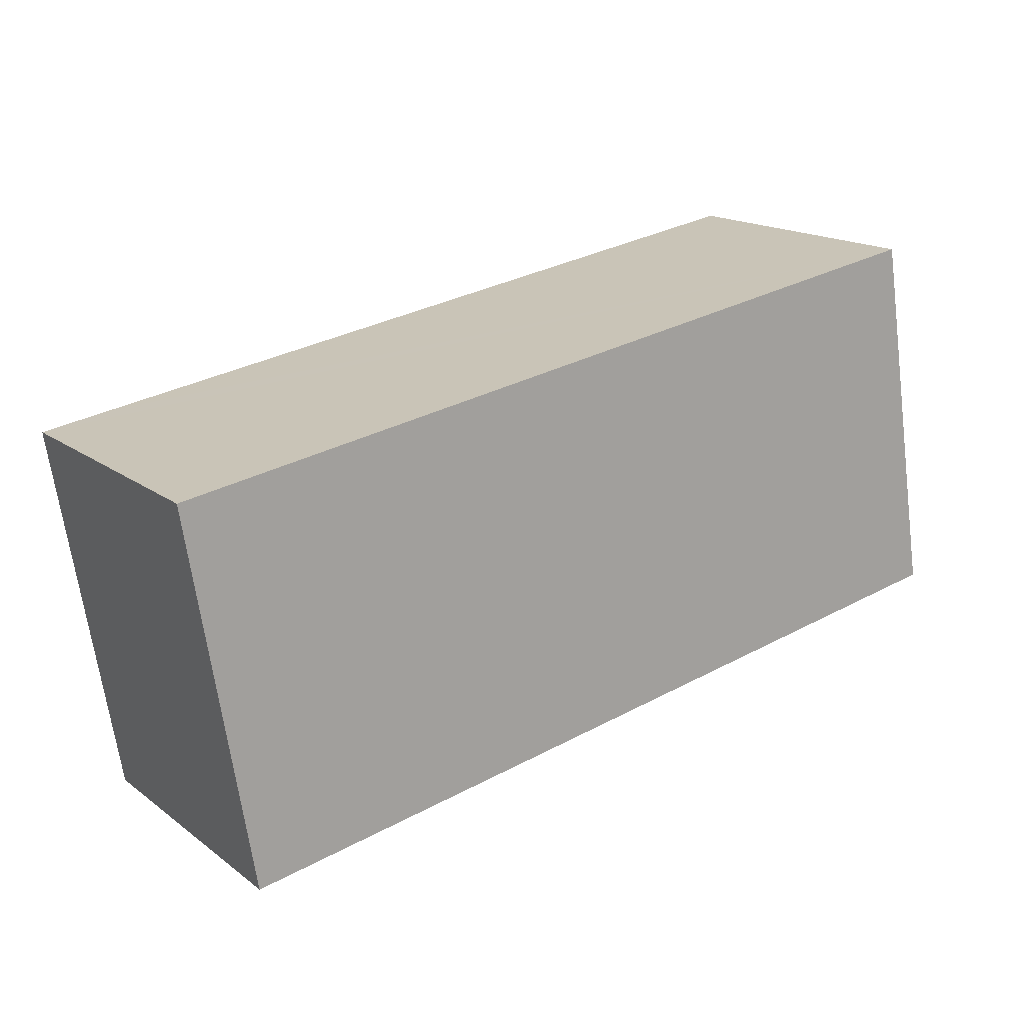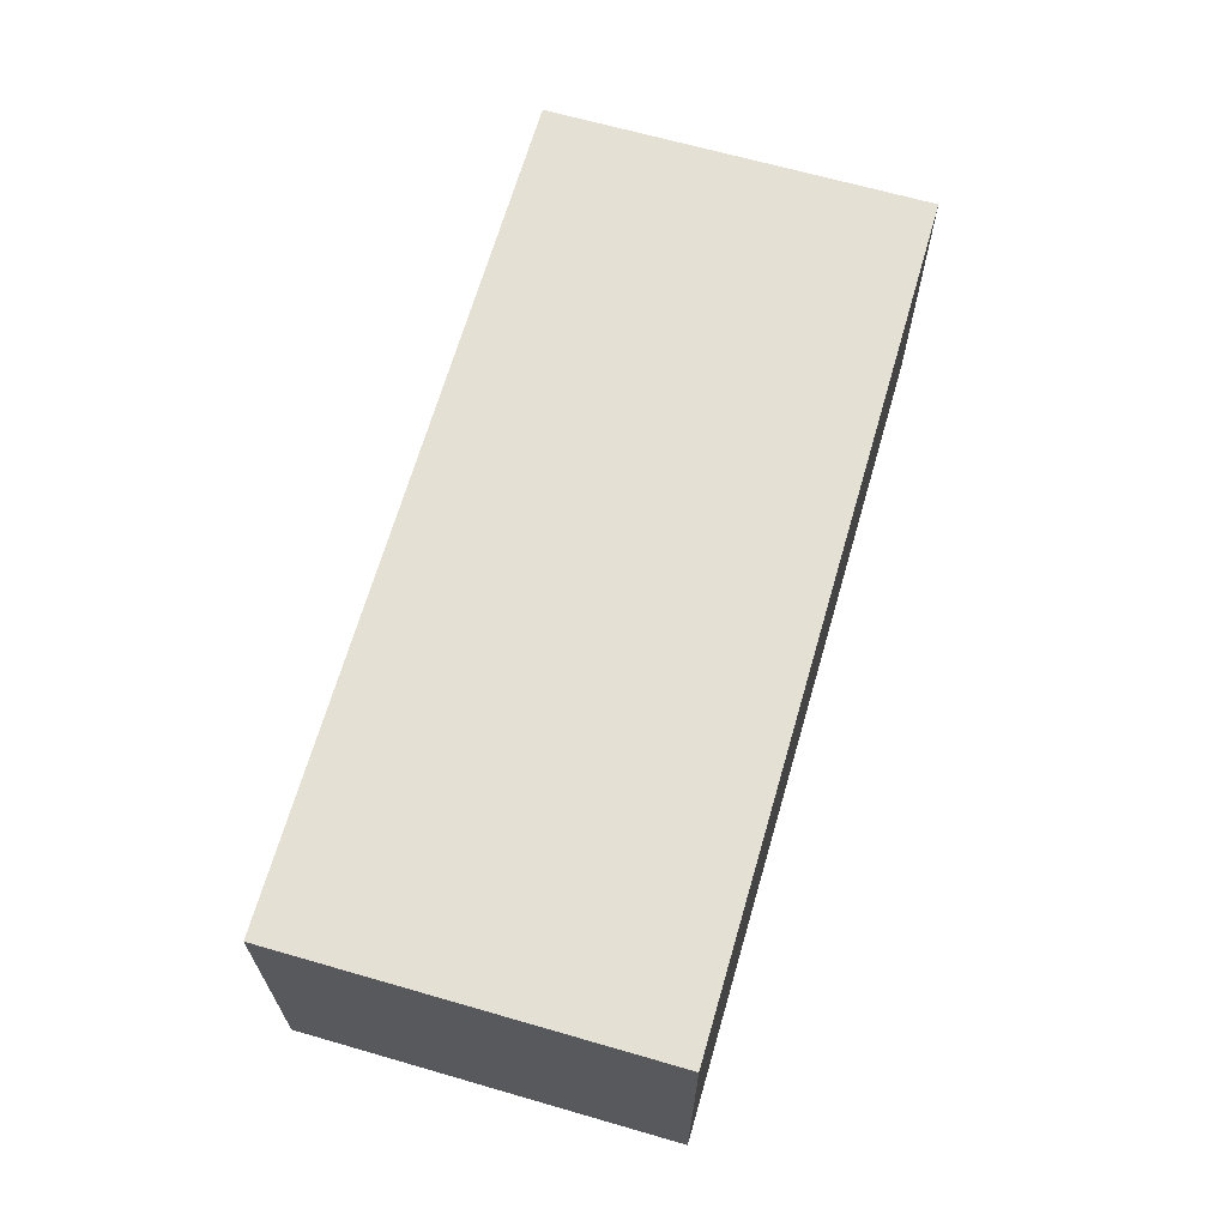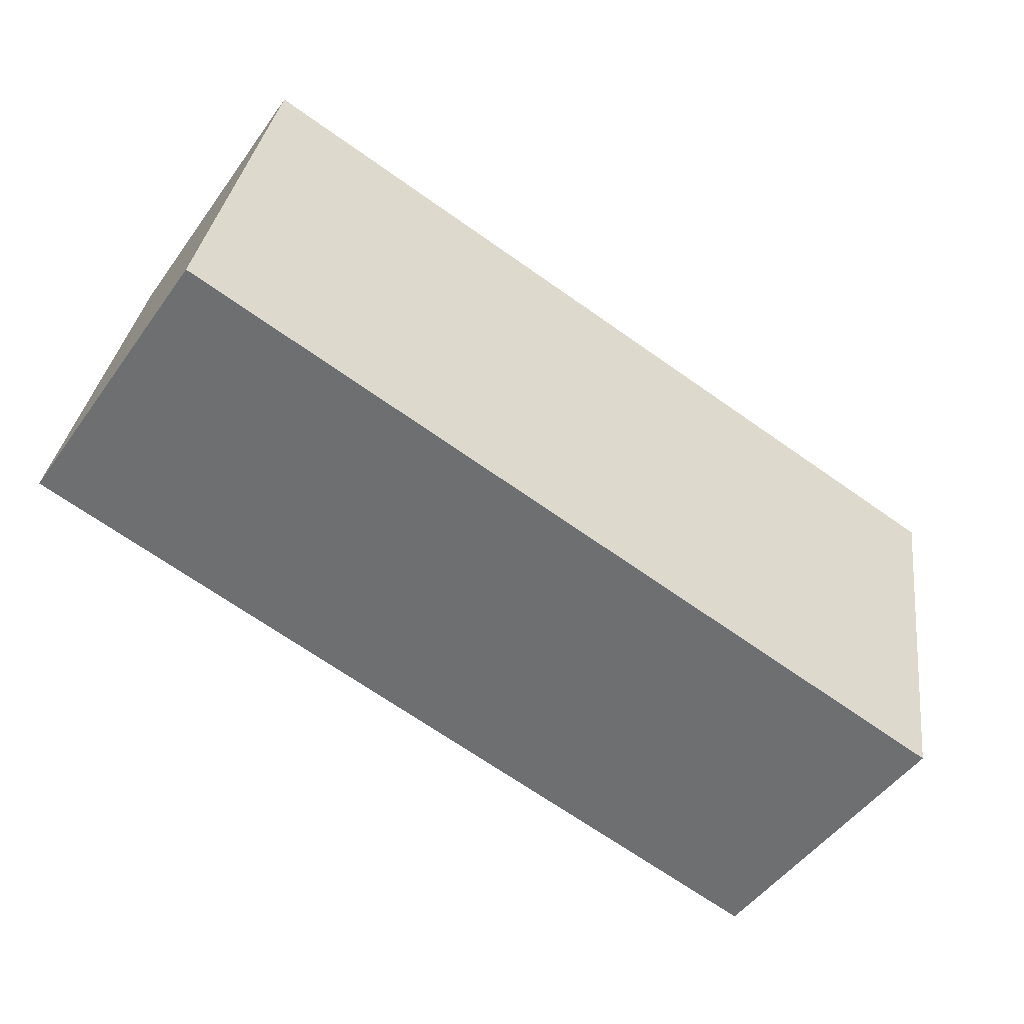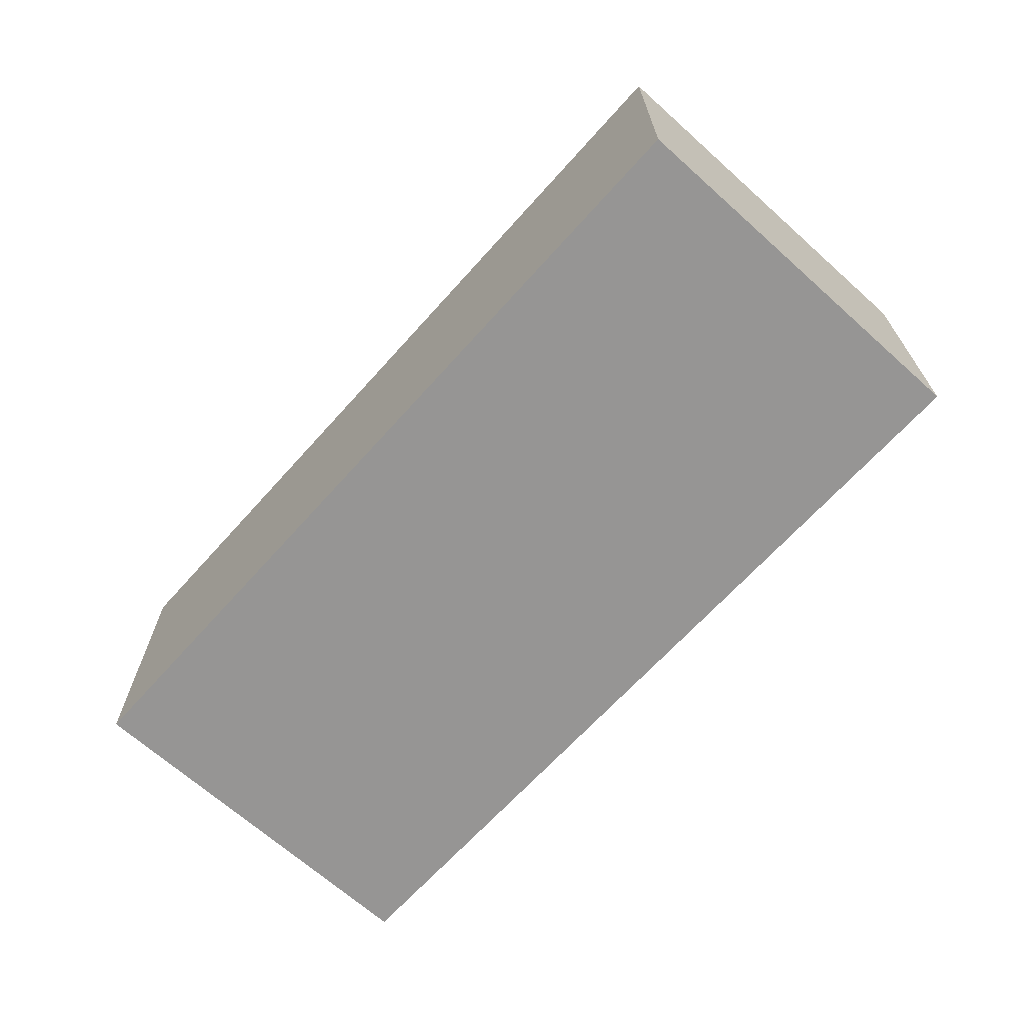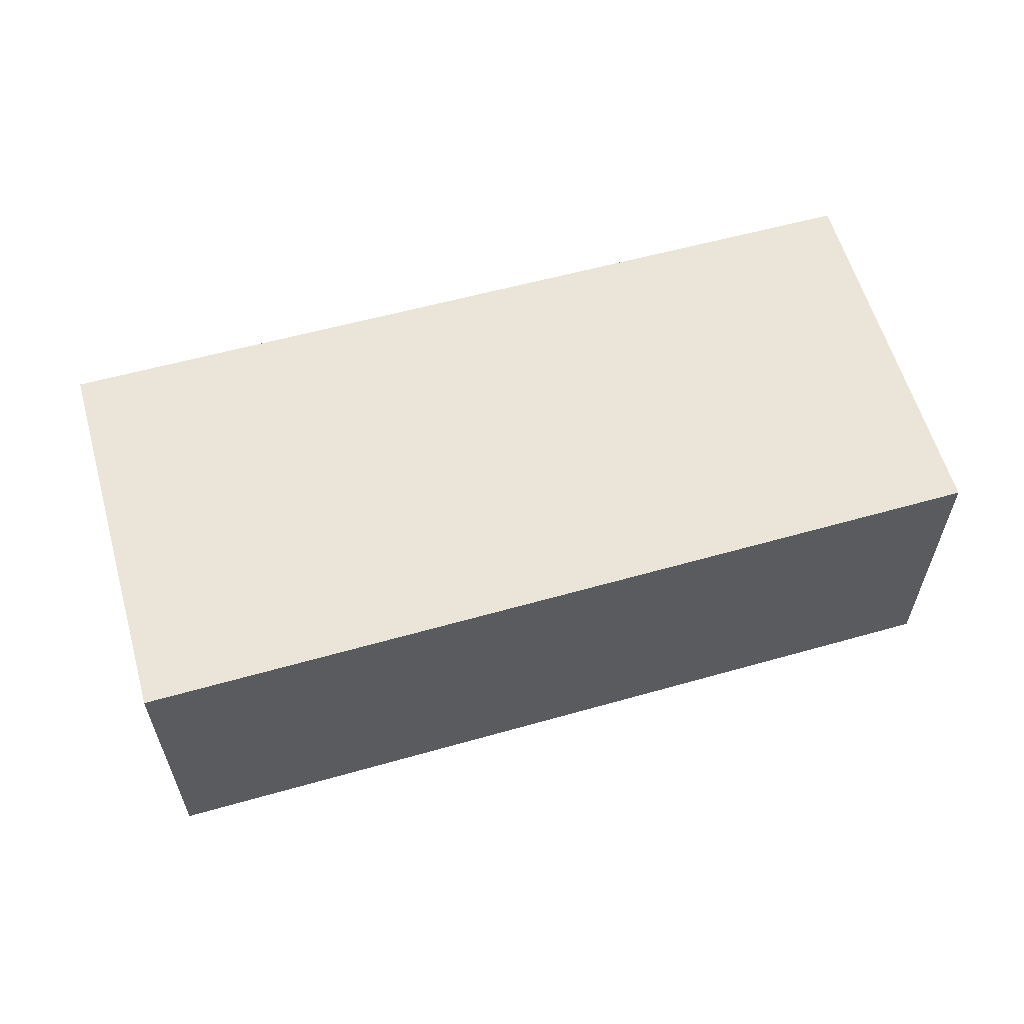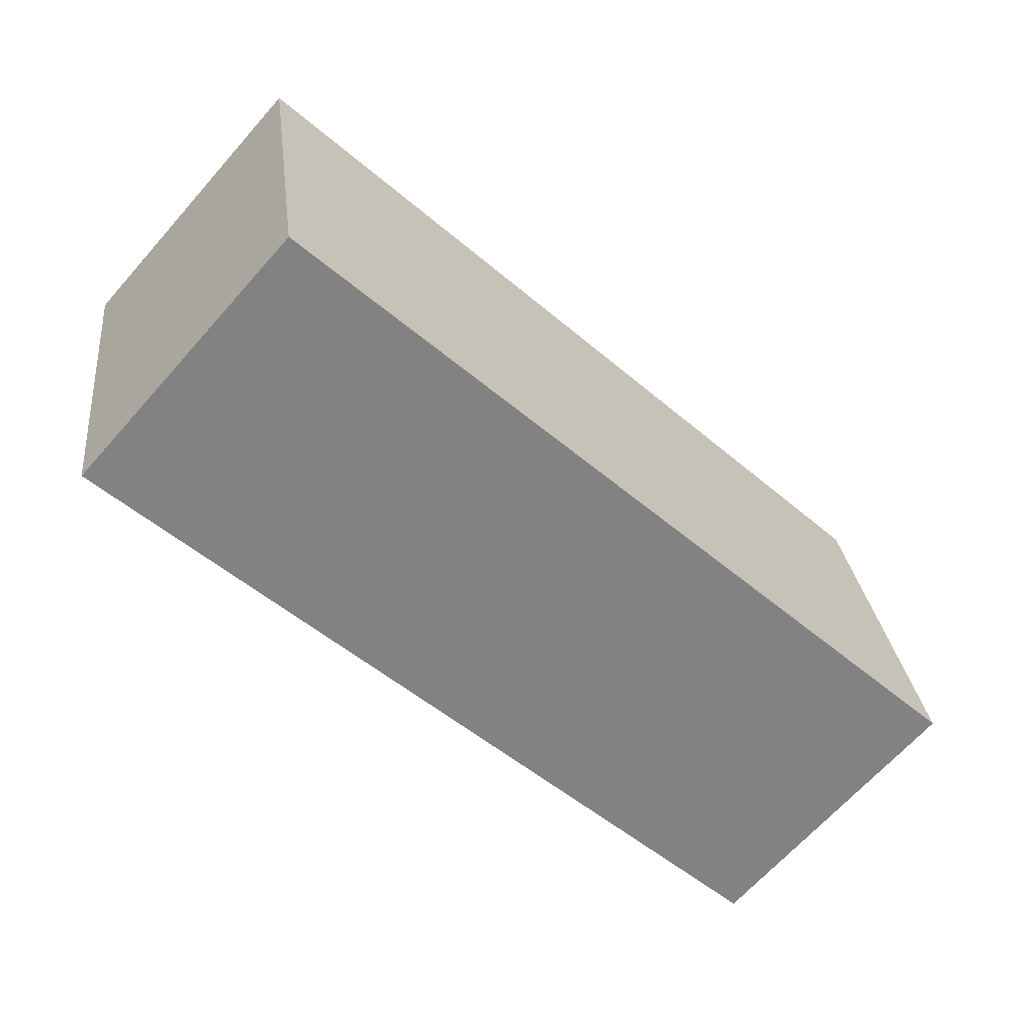
<metadata>
{"format":"obj","ext":"obj","renderer":"f3d","projection":"perspective","resolution":1024,"background":"white","views":[{"elev":16.8,"azim":145.1,"up":"+Z"},{"elev":65.8,"azim":-64.4,"up":"+Y"},{"elev":-50.0,"azim":-34.4,"up":"+Z"},{"elev":-67.6,"azim":57.5,"up":"+Y"},{"elev":59.4,"azim":173.6,"up":"+Y"},{"elev":-66.9,"azim":138.4,"up":"+Z"}]}
</metadata>
<code>
v  0 2.748 1.683e-16
v  8.375 2.748 2.202
v  7.786 2.748 -1.352
v  7.76 2.748 2.304
v  0.579 2.748 3.493
v  8.375 -1.348e-16 2.202
v  7.76 -1.411e-16 2.304
v  0.579 -2.139e-16 3.493
v  7.786 8.279e-17 -1.352
v  0 0 0
g defaultobject
f 1 2 3
f 2 1 4
f 4 1 5
f 4 6 2
f 6 4 5
f 6 5 7
f 7 5 8
f 6 3 2
f 3 6 9
f 9 1 3
f 1 9 10
f 10 5 1
f 5 10 8
f 7 9 6
f 9 7 8
f 9 8 10

</code>
